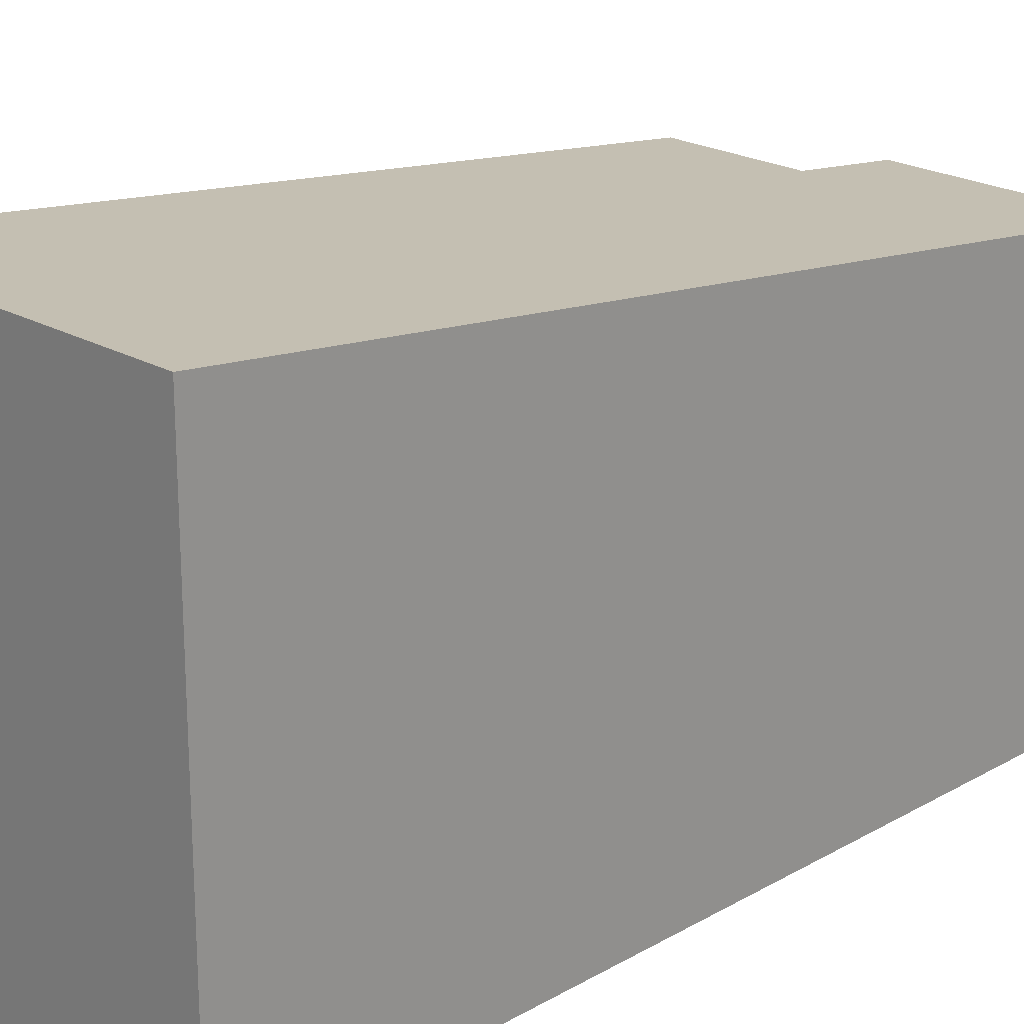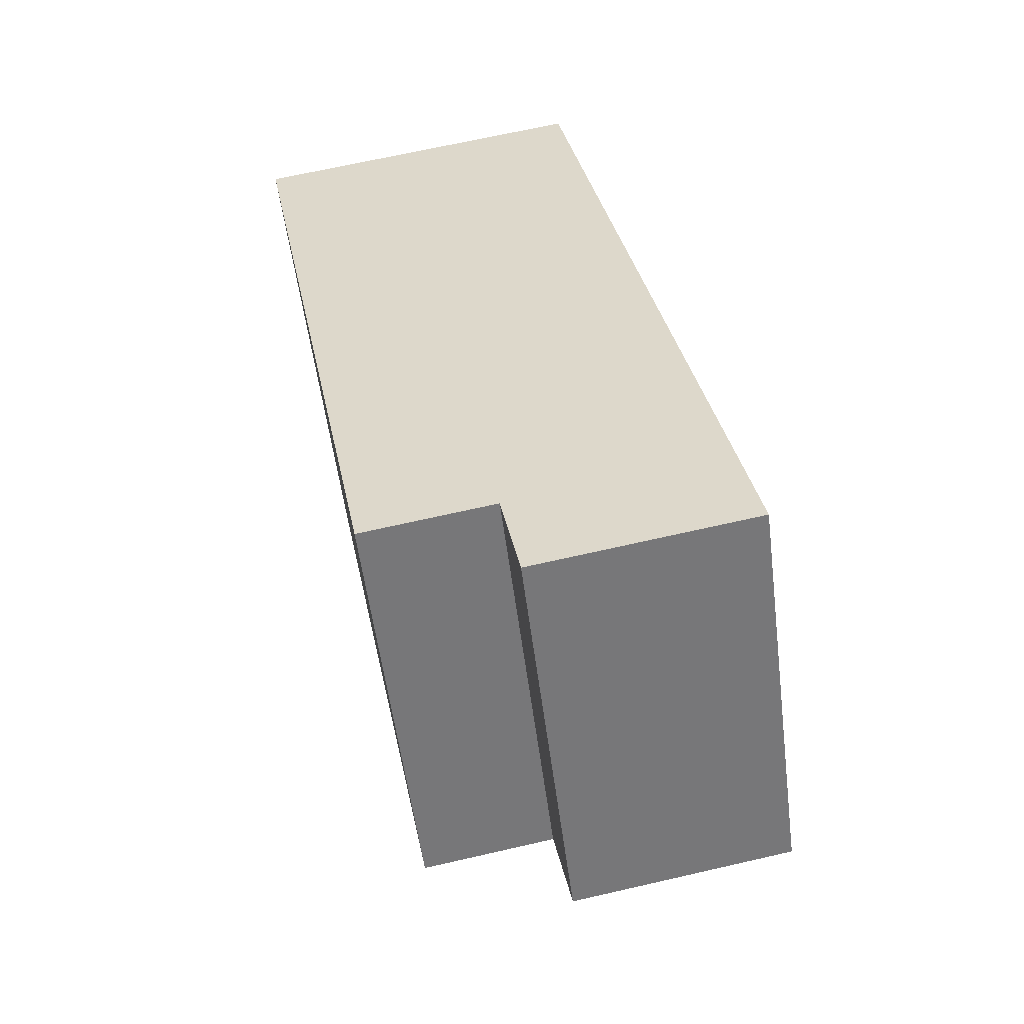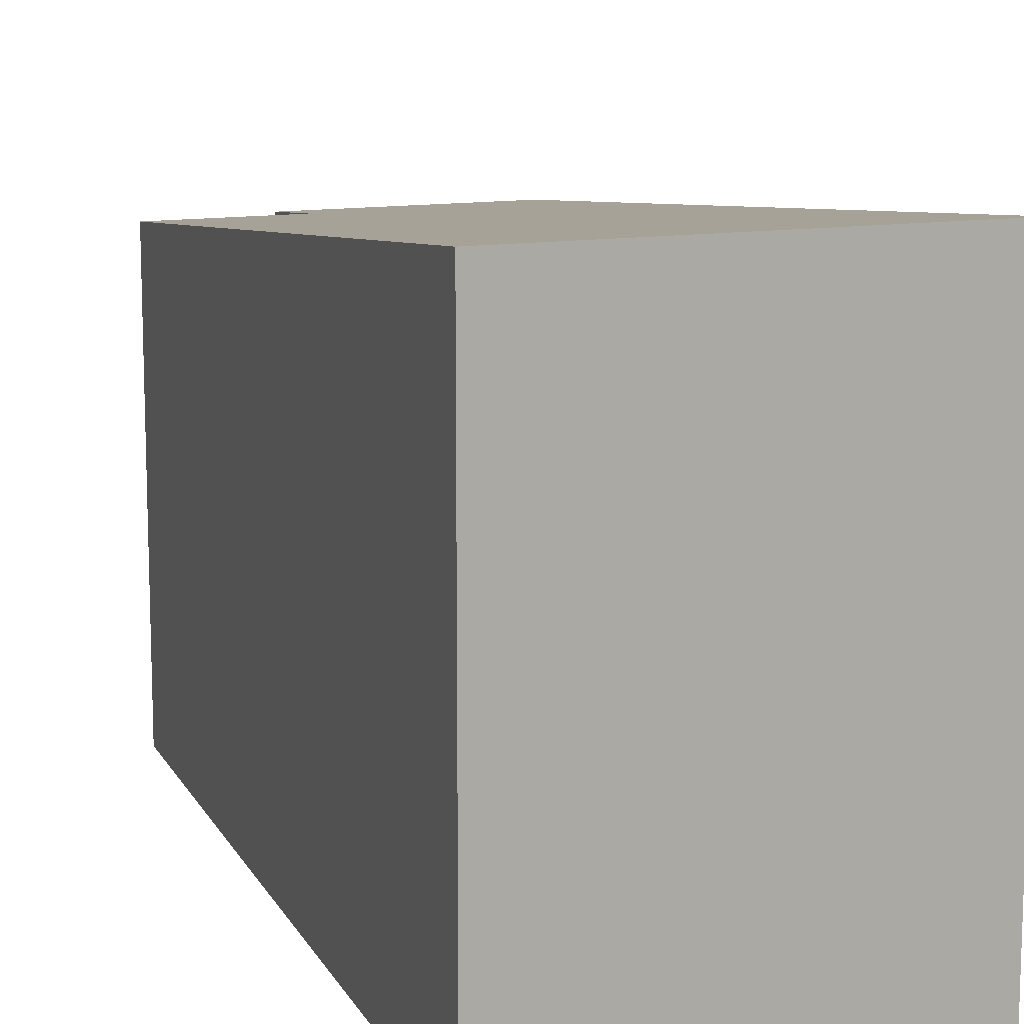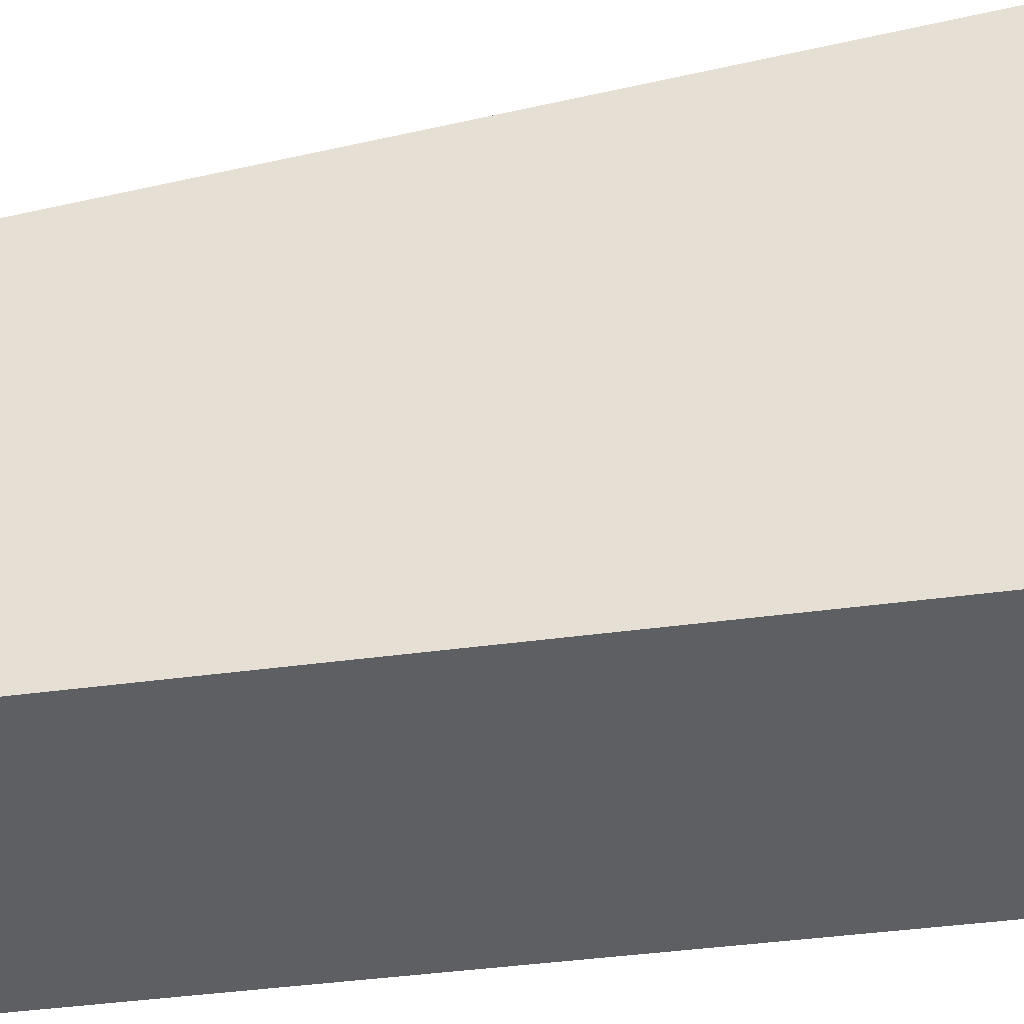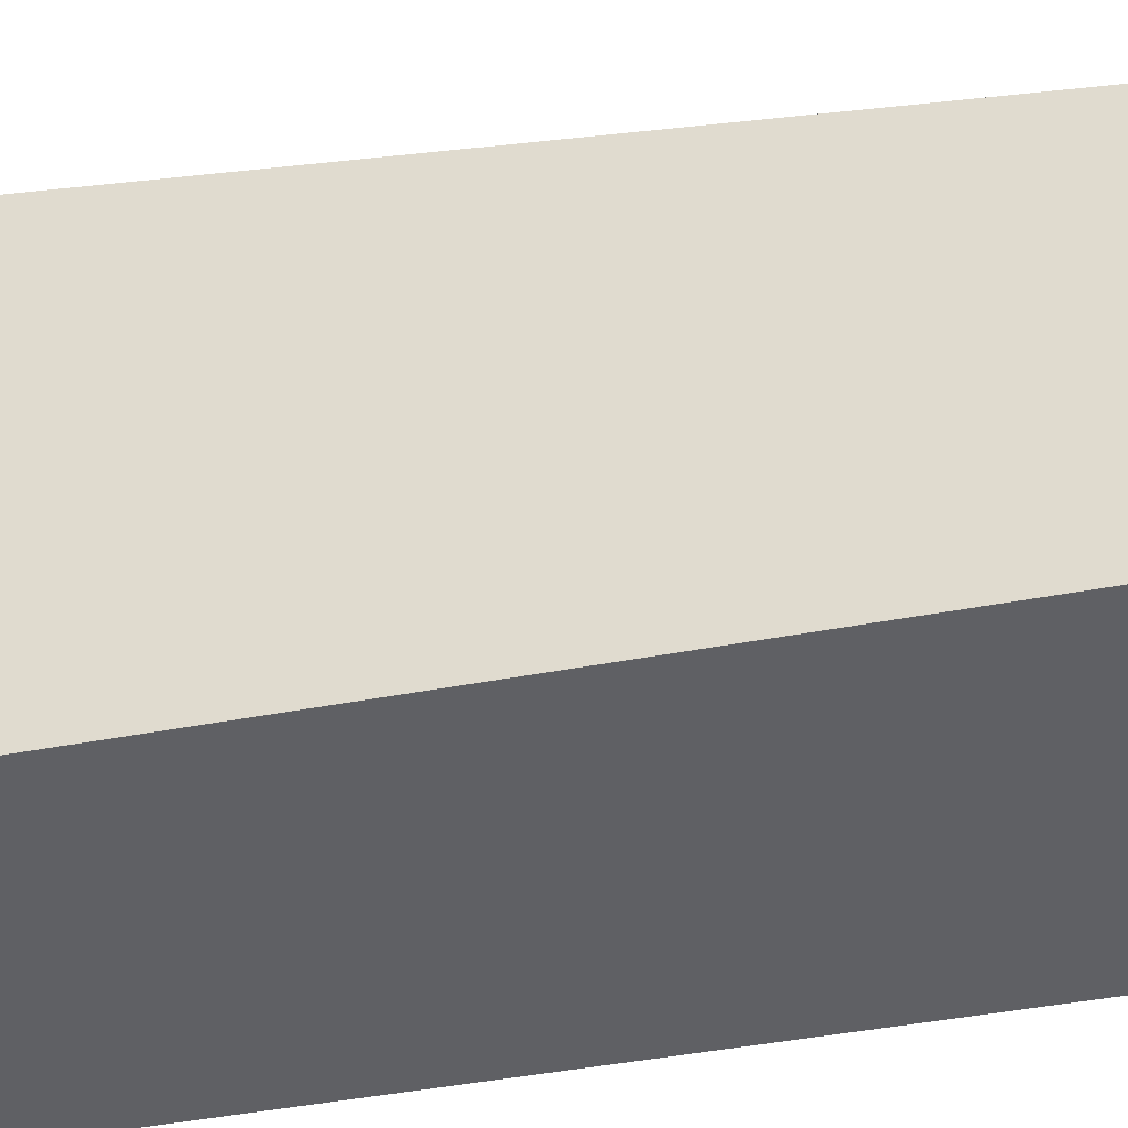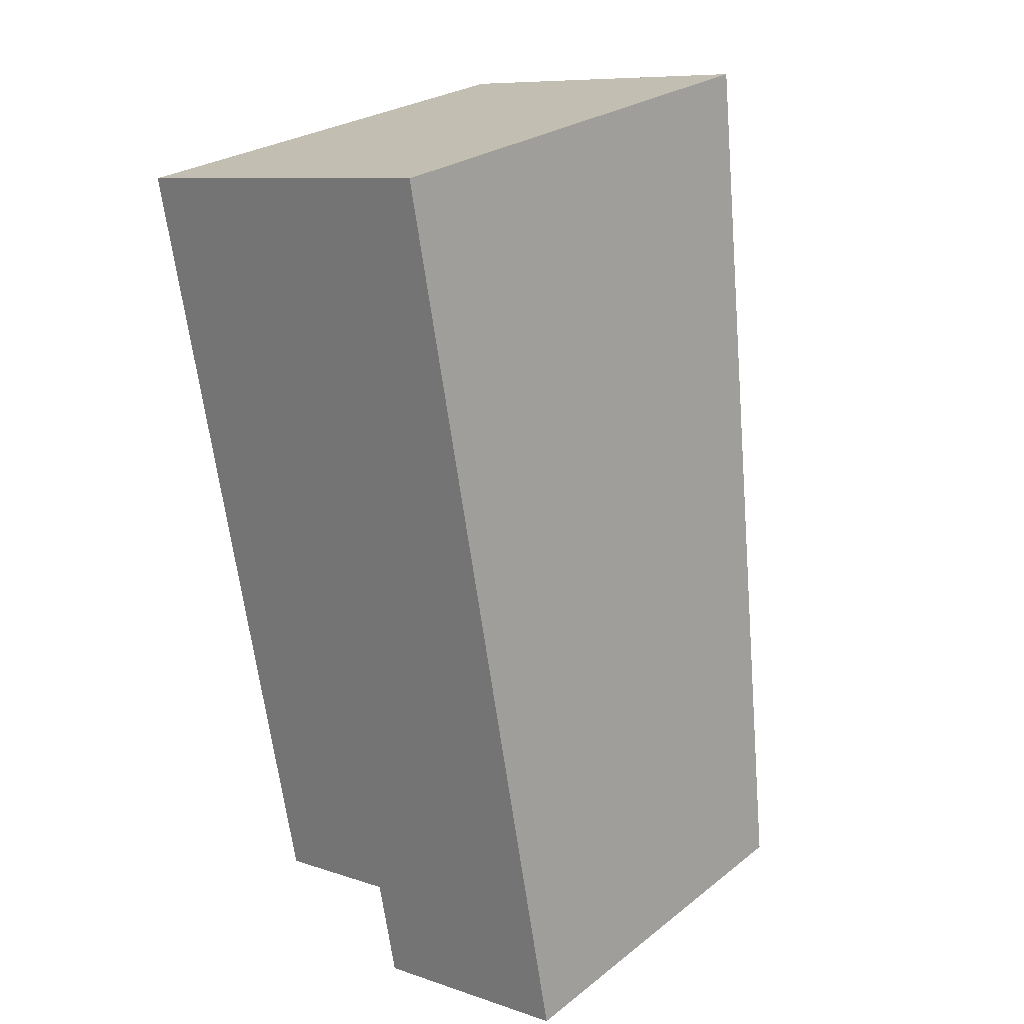
<metadata>
{"format":"obj","ext":"obj","renderer":"f3d","projection":"perspective","resolution":1024,"background":"white","views":[{"elev":22.0,"azim":34.1,"up":"+Y"},{"elev":-55.4,"azim":7.3,"up":"+Z"},{"elev":13.2,"azim":-29.5,"up":"+Y"},{"elev":-40.1,"azim":-91.1,"up":"+Y"},{"elev":-44.4,"azim":91.8,"up":"+Y"},{"elev":25.8,"azim":39.5,"up":"+Z"}]}
</metadata>
<code>
v  0 7.385 4.522e-16
v  4.035 6.035 -10.86
v  2.14 6.035 -11.22
v  7.448 5.858 -11.75
v  4.31 5.858 -12.33
v  5.027 7.385 0.941
v  7.448 7.192e-16 -11.75
v  4.31 7.551e-16 -12.33
v  4.035 6.651e-16 -10.86
v  2.14 6.868e-16 -11.22
v  0 0 0
v  5.027 -5.762e-17 0.941
g defaultobject
f 1 2 3
f 2 4 5
f 4 2 6
f 6 2 1
f 7 5 4
f 5 7 8
f 9 3 2
f 3 9 10
f 5 9 2
f 9 5 8
f 3 11 1
f 11 3 10
f 11 6 1
f 6 11 12
f 12 4 6
f 4 12 7
f 10 12 11
f 12 10 9
f 12 9 7
f 7 9 8

</code>
